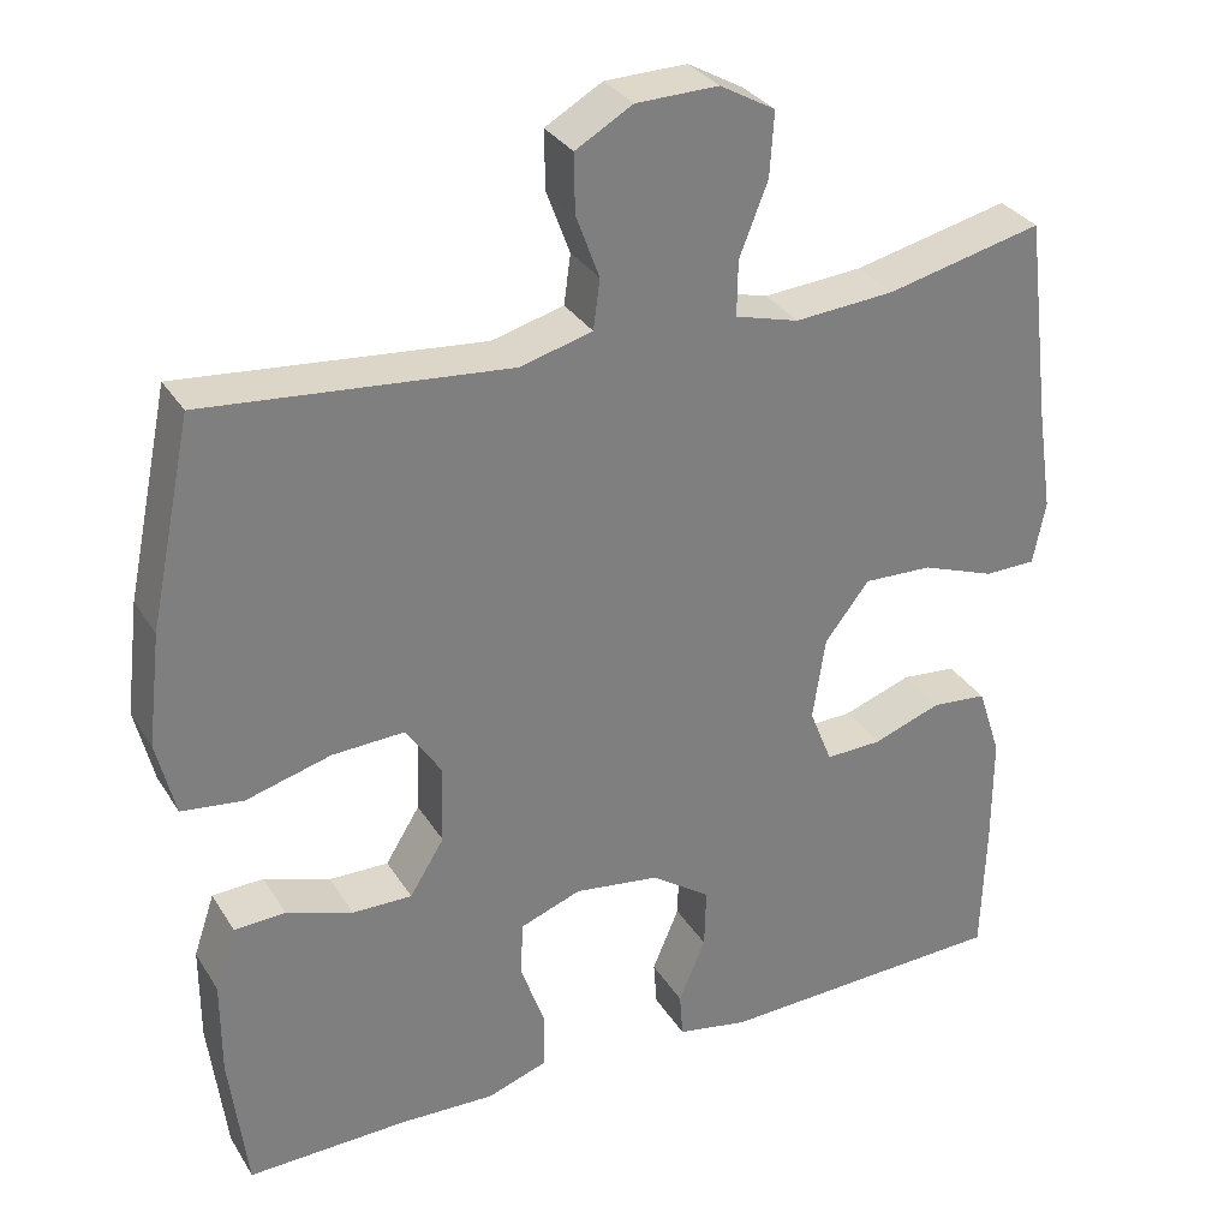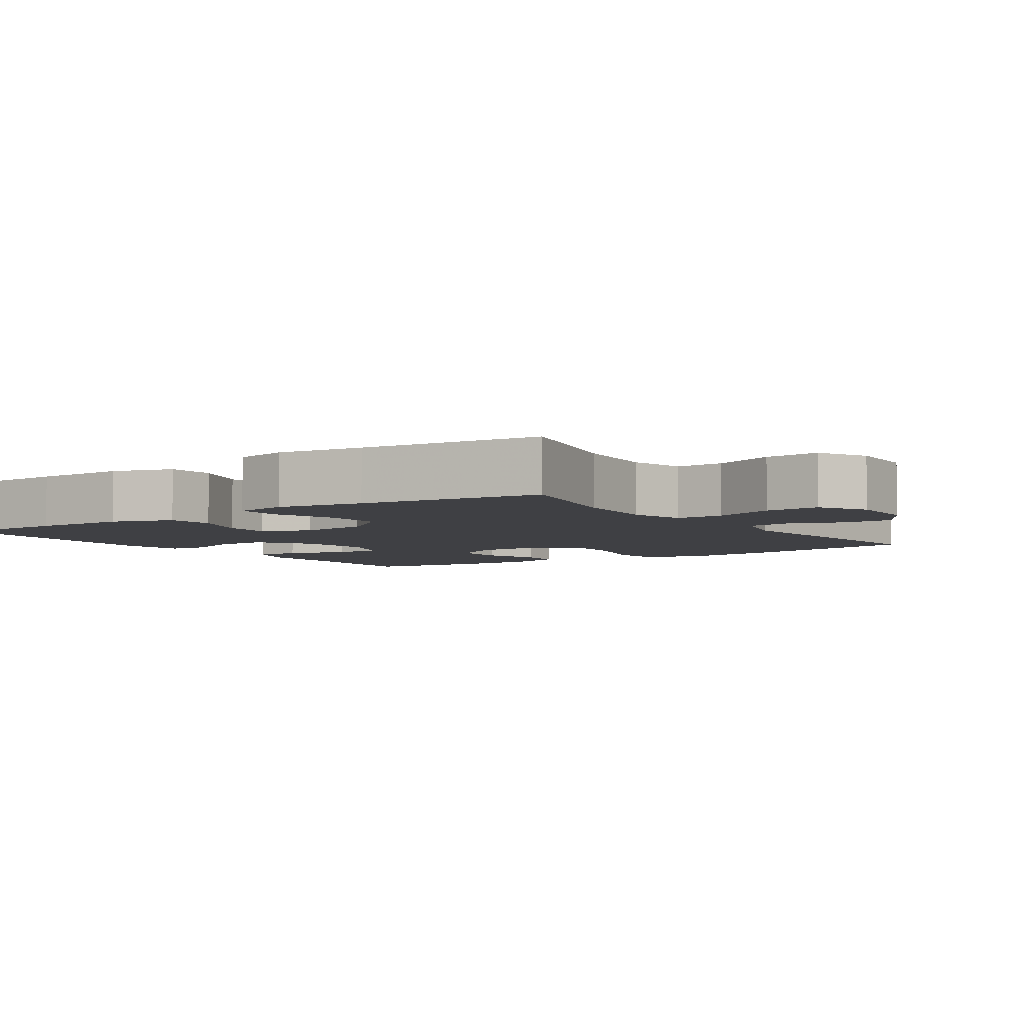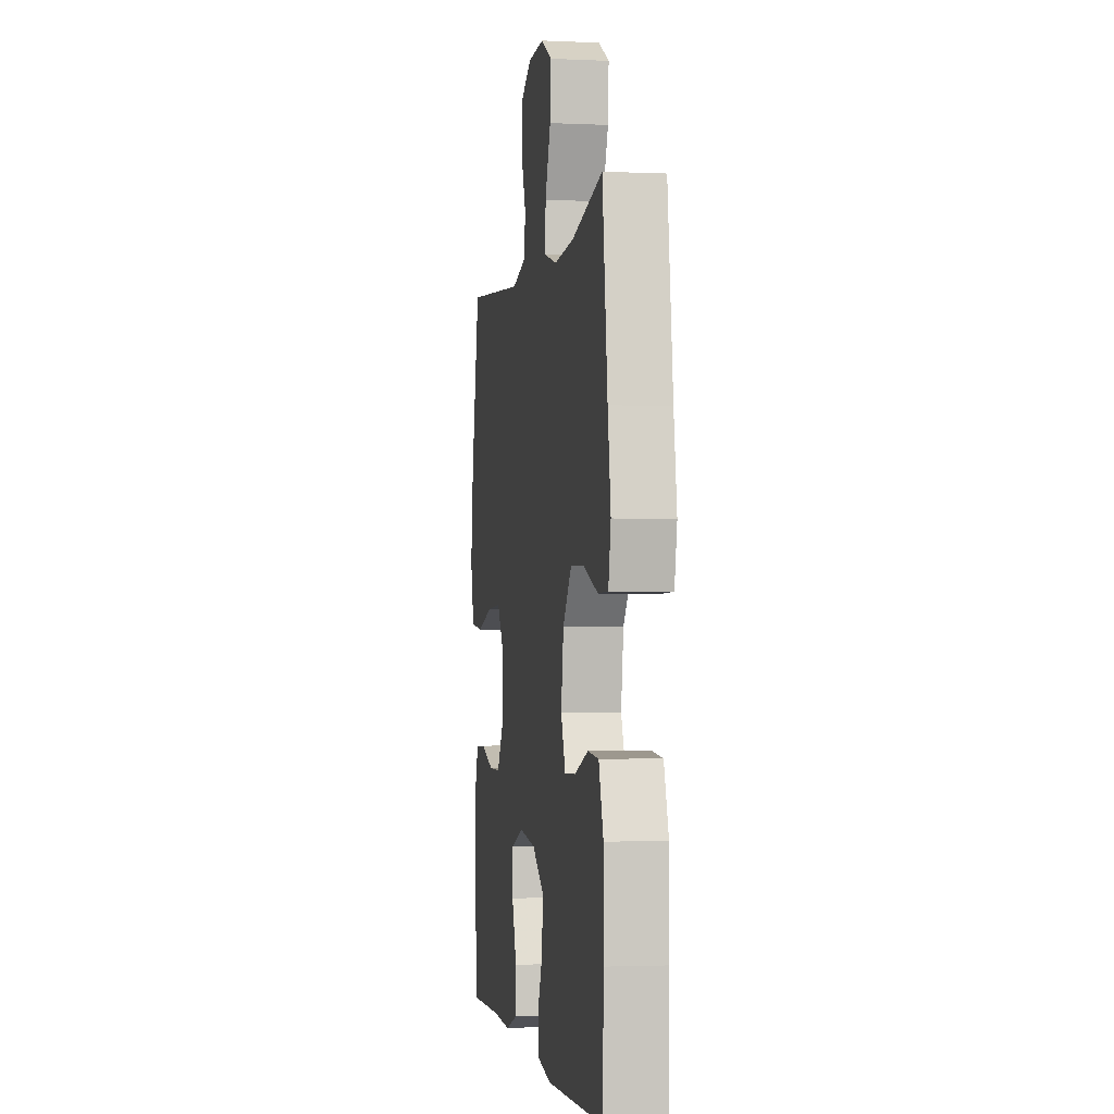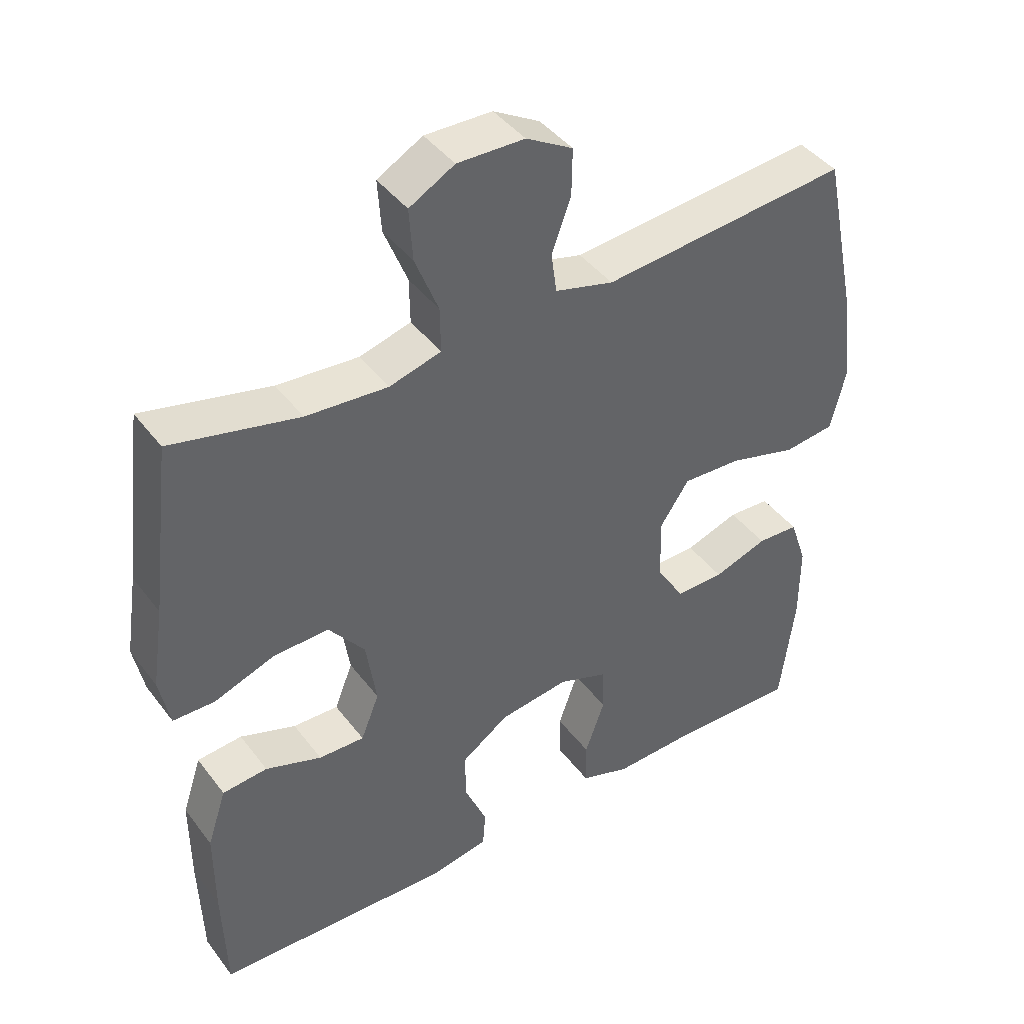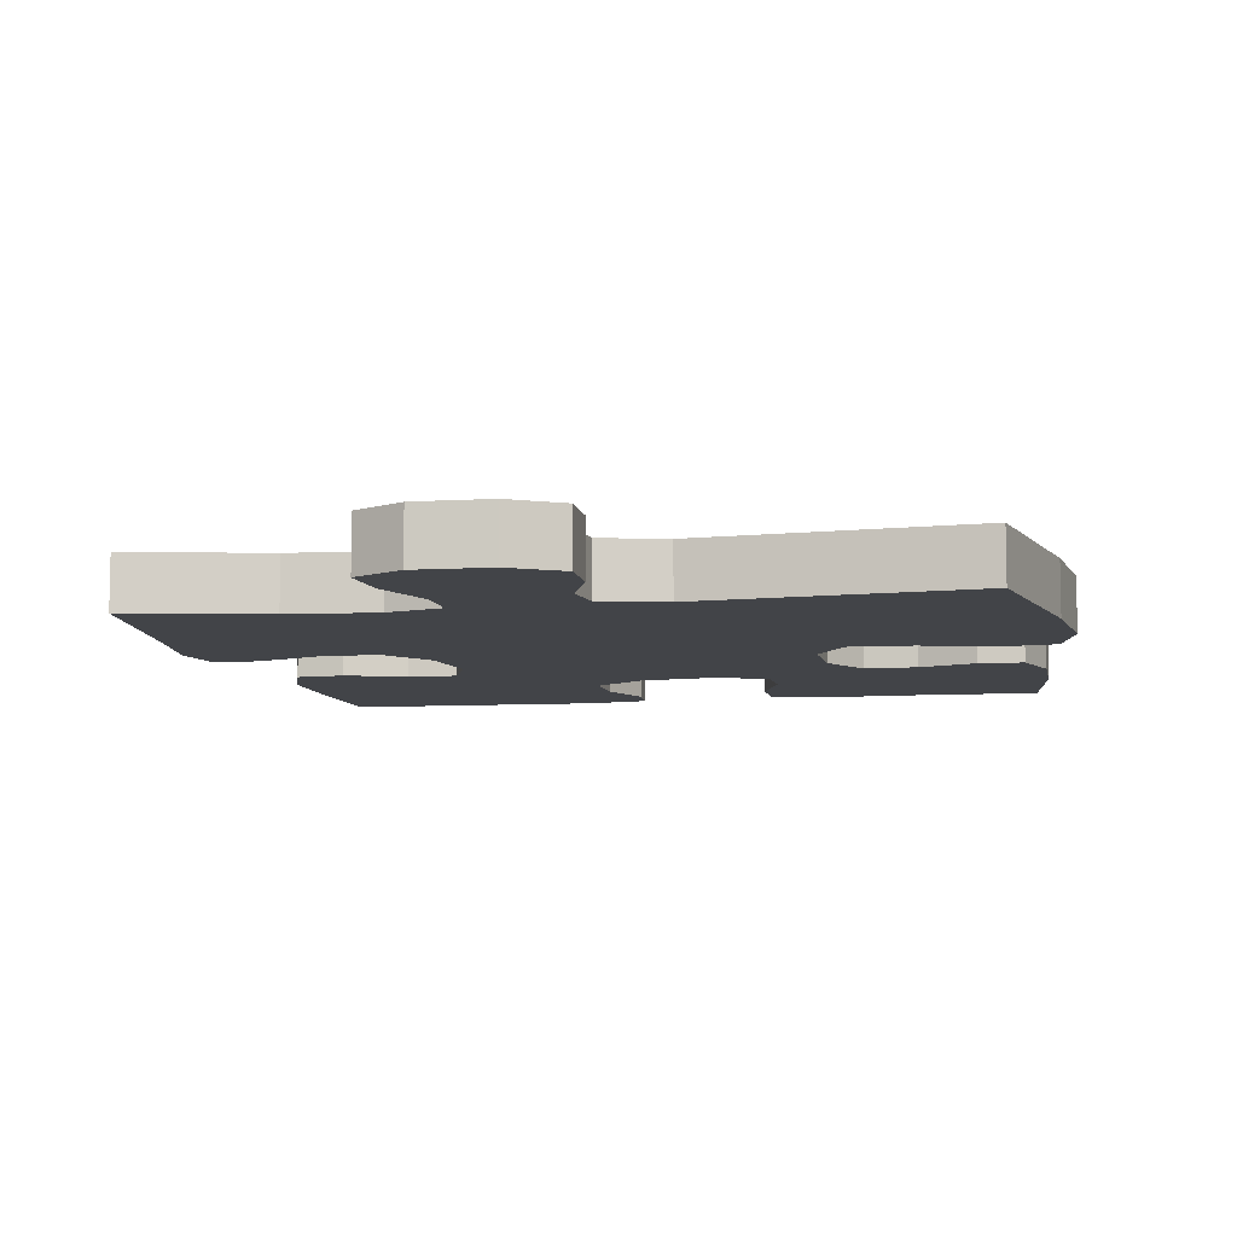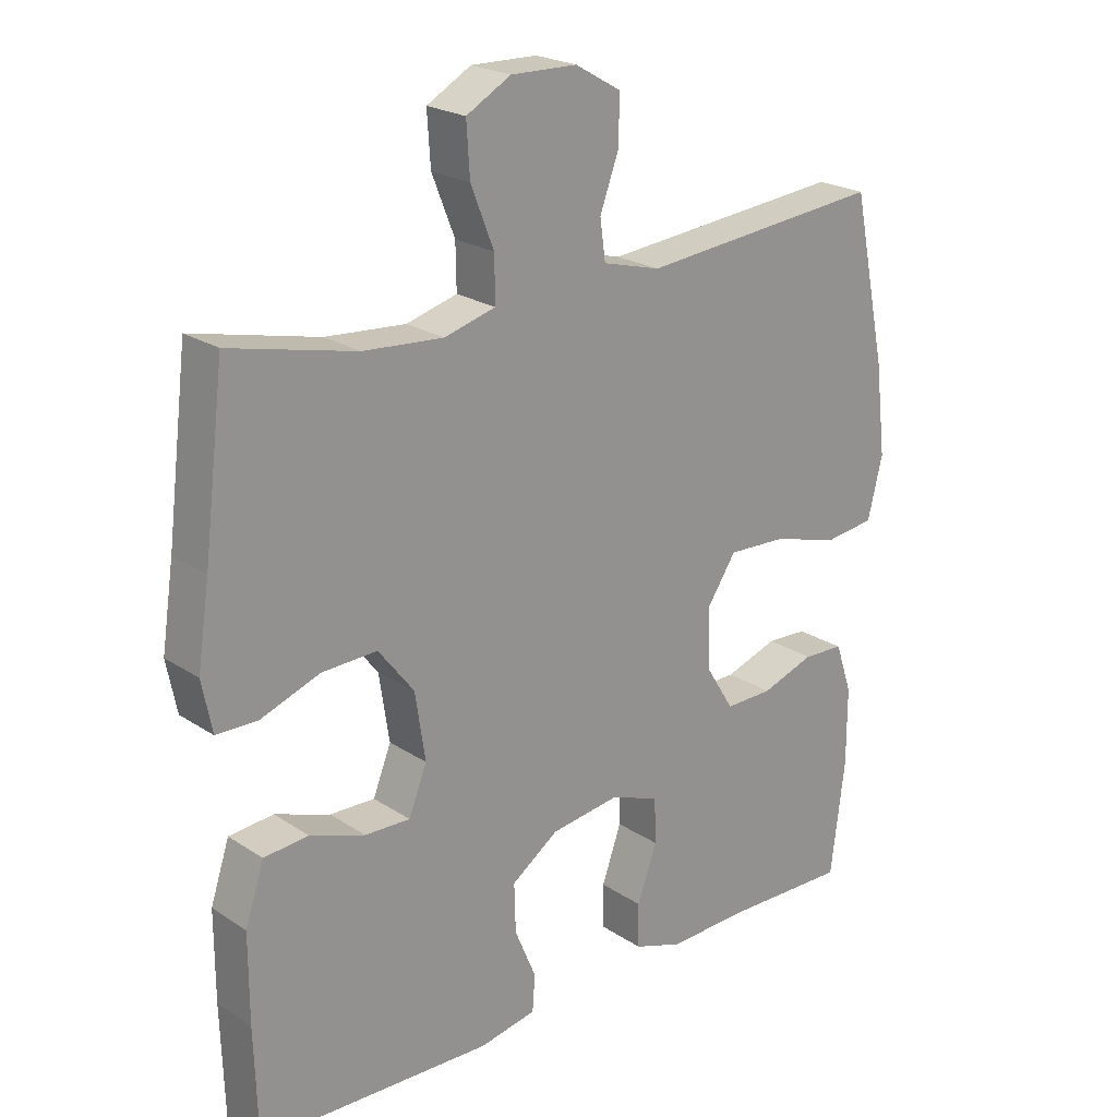
<metadata>
{"format":"obj","ext":"obj","renderer":"f3d","projection":"perspective","resolution":1024,"background":"white","views":[{"elev":31.4,"azim":153.3,"up":"+Z"},{"elev":-5.0,"azim":-55.8,"up":"+Y"},{"elev":-2.0,"azim":-99.3,"up":"+Z"},{"elev":42.5,"azim":-34.0,"up":"+Z"},{"elev":-8.1,"azim":10.8,"up":"+Y"},{"elev":22.3,"azim":-41.5,"up":"+Z"}]}
</metadata>
<code>
v -0.5 0.07 0.5
v -0.314 0.07 0.457
v -0.195 0.07 0.448
v -0.119 0.07 0.469
v -0.12 0.07 0.535
v -0.154 0.07 0.621
v -0.159 0.07 0.697
v -0.093 0.07 0.734
v 0.005 0.07 0.732
v 0.073 0.07 0.693
v 0.072 0.07 0.624
v 0.044 0.07 0.548
v 0.052 0.07 0.489
v 0.138 0.07 0.466
v 0.5 0.07 0.5
v 0.551 0.07 0.256
v 0.567 0.07 0.122
v 0.545 0.07 0.032
v 0.471 0.07 0.023
v 0.37 0.07 0.051
v 0.284 0.07 0.055
v 0.241 0.07 -0.009
v 0.244 0.07 -0.102
v 0.285 0.07 -0.168
v 0.356 0.07 -0.167
v 0.435 0.07 -0.14
v 0.496 0.07 -0.143
v 0.521 0.07 -0.217
v 0.521 0.07 -0.331
v 0.5 0.07 -0.5
v 0.309 0.07 -0.495
v 0.195 0.07 -0.499
v 0.122 0.07 -0.474
v 0.121 0.07 -0.408
v 0.15 0.07 -0.326
v 0.148 0.07 -0.259
v 0.075 0.07 -0.232
v -0.027 0.07 -0.246
v -0.097 0.07 -0.295
v -0.095 0.07 -0.367
v -0.063 0.07 -0.443
v -0.067 0.07 -0.497
v -0.152 0.07 -0.513
v -0.5 0.07 -0.5
v -0.505 0.07 -0.335
v -0.505 0.07 -0.205
v -0.477 0.07 -0.12
v -0.411 0.07 -0.114
v -0.329 0.07 -0.143
v -0.262 0.07 -0.145
v -0.235 0.07 -0.077
v -0.25 0.07 0.022
v -0.303 0.07 0.09
v -0.385 0.07 0.087
v -0.473 0.07 0.055
v -0.534 0.07 0.056
v -0.549 0.07 0.131
v -0.531 0.07 0.25
v -0.5 0 0.5
v -0.314 0 0.457
v -0.195 0 0.448
v -0.119 0 0.469
v -0.12 0 0.535
v -0.154 0 0.621
v -0.159 0 0.697
v -0.093 0 0.734
v 0.005 0 0.732
v 0.073 0 0.693
v 0.072 0 0.624
v 0.044 0 0.548
v 0.052 0 0.489
v 0.138 0 0.466
v 0.5 0 0.5
v 0.551 0 0.256
v 0.567 0 0.122
v 0.545 0 0.032
v 0.471 0 0.023
v 0.37 0 0.051
v 0.284 0 0.055
v 0.241 0 -0.009
v 0.244 0 -0.102
v 0.285 0 -0.168
v 0.356 0 -0.167
v 0.435 0 -0.14
v 0.496 0 -0.143
v 0.521 0 -0.217
v 0.521 0 -0.331
v 0.5 0 -0.5
v 0.309 0 -0.495
v 0.195 0 -0.499
v 0.122 0 -0.474
v 0.121 0 -0.408
v 0.15 0 -0.326
v 0.148 0 -0.259
v 0.075 0 -0.232
v -0.027 0 -0.246
v -0.097 0 -0.295
v -0.095 0 -0.367
v -0.063 0 -0.443
v -0.067 0 -0.497
v -0.152 0 -0.513
v -0.5 0 -0.5
v -0.505 0 -0.335
v -0.505 0 -0.205
v -0.477 0 -0.12
v -0.411 0 -0.114
v -0.329 0 -0.143
v -0.262 0 -0.145
v -0.235 0 -0.077
v -0.25 0 0.022
v -0.303 0 0.09
v -0.385 0 0.087
v -0.473 0 0.055
v -0.534 0 0.056
v -0.549 0 0.131
v -0.531 0 0.25
f 55 56 57 58
f 54 55 58 1
f 53 54 1 2
f 52 53 2 3
f 51 52 3 4
f 46 47 48 49
f 46 49 50
f 45 46 50
f 44 45 50
f 43 44 50
f 40 41 42 43
f 39 40 43 50
f 38 39 50 51
f 32 33 34 35
f 31 32 35 36
f 30 31 36
f 29 30 36
f 28 29 36 37
f 25 26 27 28
f 24 25 28 37
f 17 18 19 20
f 17 20 21
f 14 15 16 17
f 13 14 17 21
f 9 10 11 12
f 9 12 13
f 8 9 13
f 5 6 7 8
f 4 5 8 13
f 23 24 37 38
f 22 23 38 51
f 21 22 51
f 4 13 21 51
f 116 115 114 113
f 59 116 113 112
f 60 59 112 111
f 61 60 111 110
f 62 61 110 109
f 107 106 105 104
f 108 107 104
f 108 104 103
f 108 103 102
f 108 102 101
f 101 100 99 98
f 108 101 98 97
f 109 108 97 96
f 93 92 91 90
f 94 93 90 89
f 94 89 88
f 94 88 87
f 95 94 87 86
f 86 85 84 83
f 95 86 83 82
f 78 77 76 75
f 79 78 75
f 75 74 73 72
f 79 75 72 71
f 70 69 68 67
f 71 70 67
f 71 67 66
f 66 65 64 63
f 71 66 63 62
f 96 95 82 81
f 109 96 81 80
f 109 80 79
f 109 79 71 62
f 1 59 60 2
f 2 60 61 3
f 3 61 62 4
f 4 62 63 5
f 5 63 64 6
f 6 64 65 7
f 7 65 66 8
f 8 66 67 9
f 9 67 68 10
f 10 68 69 11
f 11 69 70 12
f 12 70 71 13
f 13 71 72 14
f 14 72 73 15
f 15 73 74 16
f 16 74 75 17
f 17 75 76 18
f 18 76 77 19
f 19 77 78 20
f 20 78 79 21
f 21 79 80 22
f 22 80 81 23
f 23 81 82 24
f 24 82 83 25
f 25 83 84 26
f 26 84 85 27
f 27 85 86 28
f 28 86 87 29
f 29 87 88 30
f 30 88 89 31
f 31 89 90 32
f 32 90 91 33
f 33 91 92 34
f 34 92 93 35
f 35 93 94 36
f 36 94 95 37
f 37 95 96 38
f 38 96 97 39
f 39 97 98 40
f 40 98 99 41
f 41 99 100 42
f 42 100 101 43
f 43 101 102 44
f 44 102 103 45
f 45 103 104 46
f 46 104 105 47
f 47 105 106 48
f 48 106 107 49
f 49 107 108 50
f 50 108 109 51
f 51 109 110 52
f 52 110 111 53
f 53 111 112 54
f 54 112 113 55
f 55 113 114 56
f 56 114 115 57
f 57 115 116 58
f 58 116 59 1

</code>
